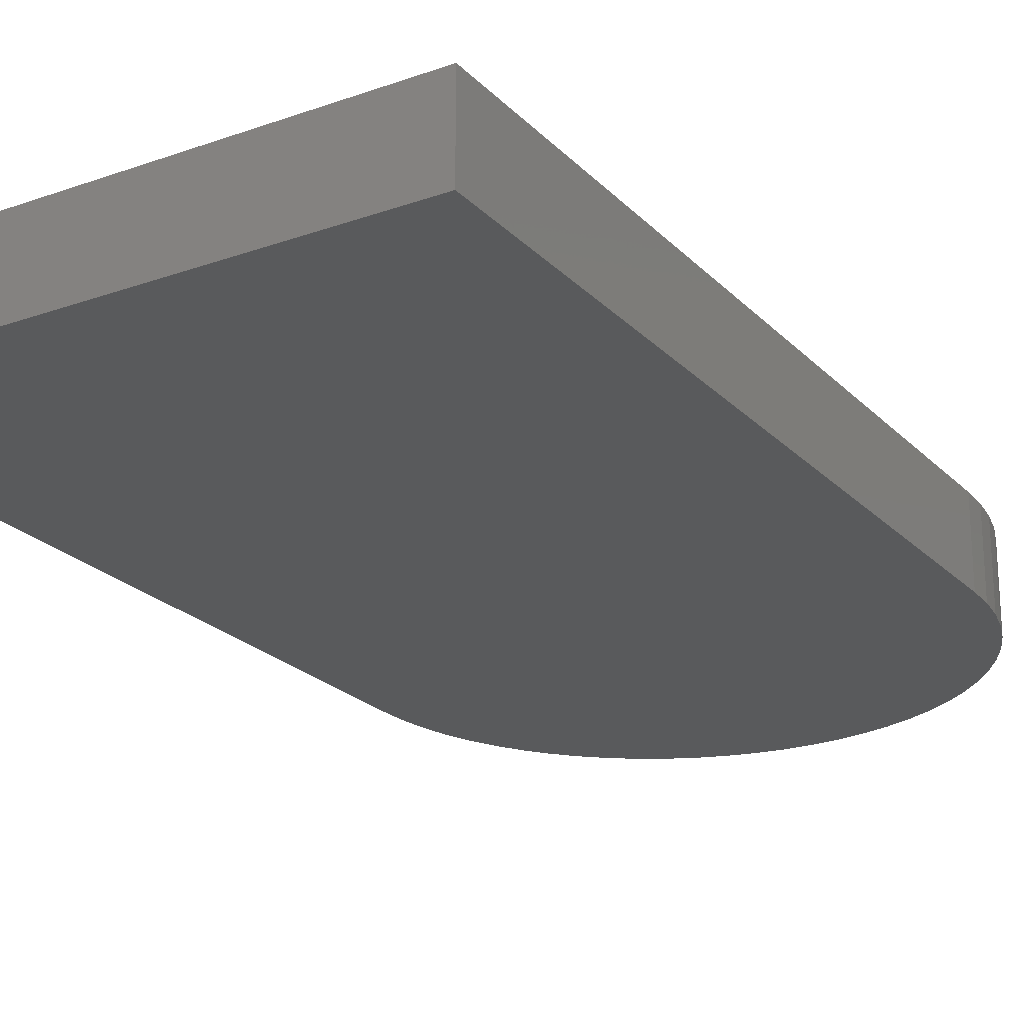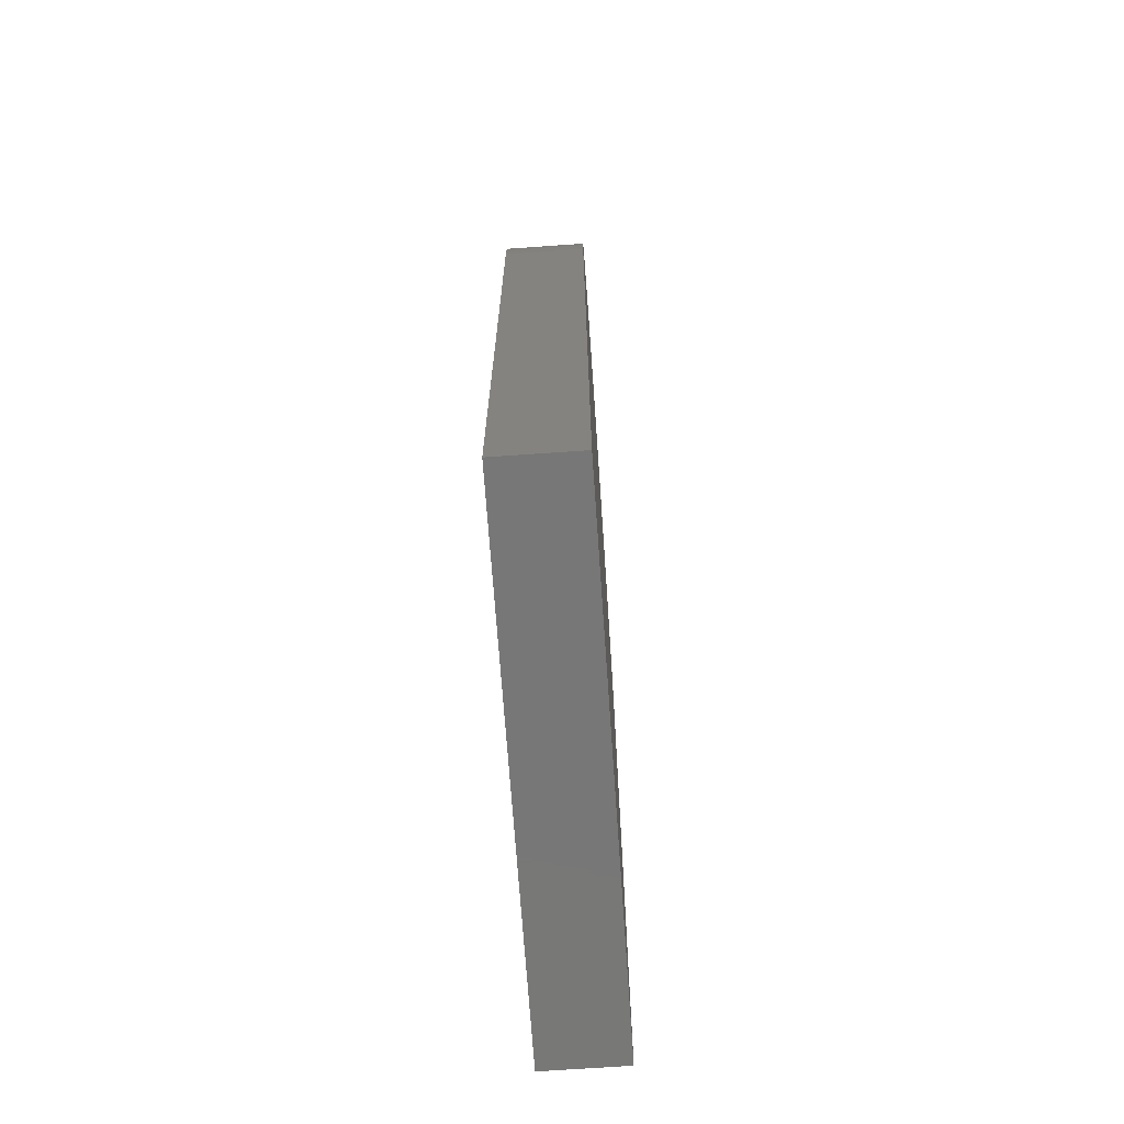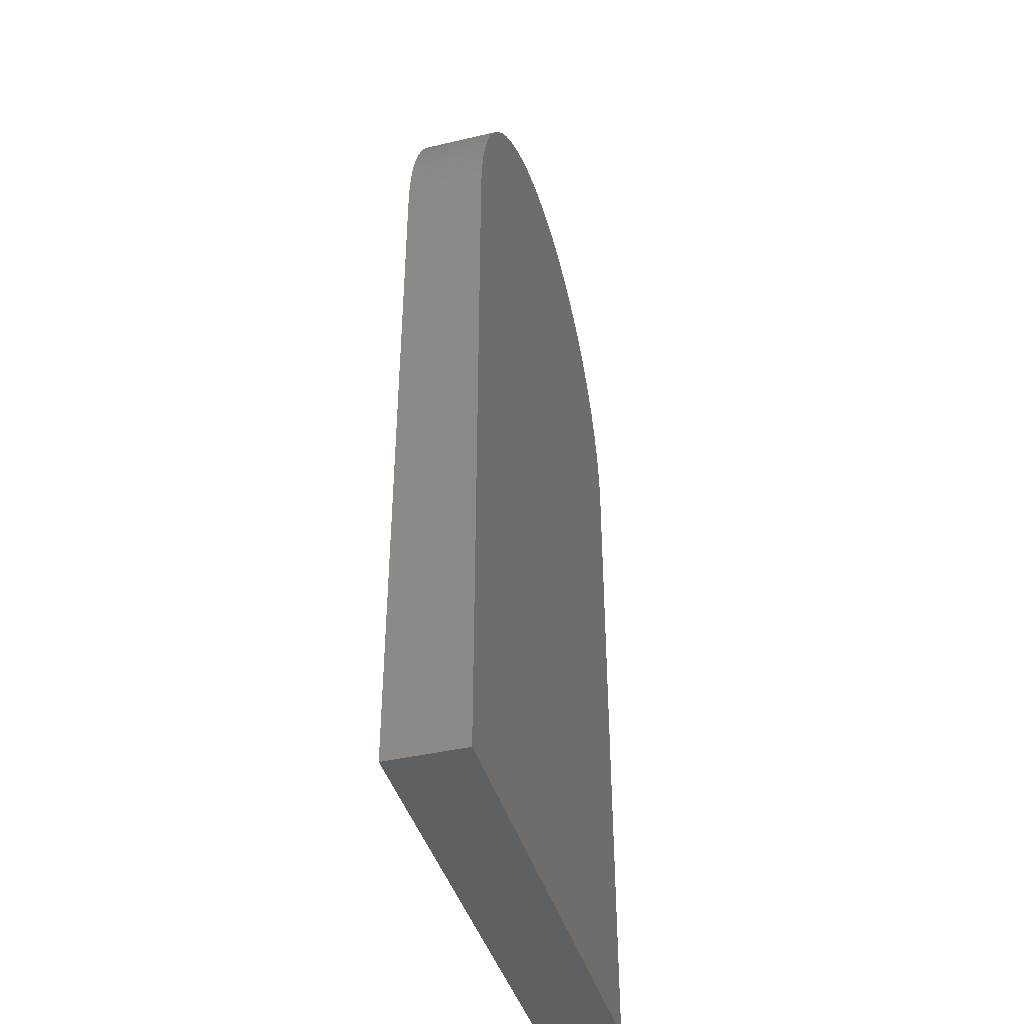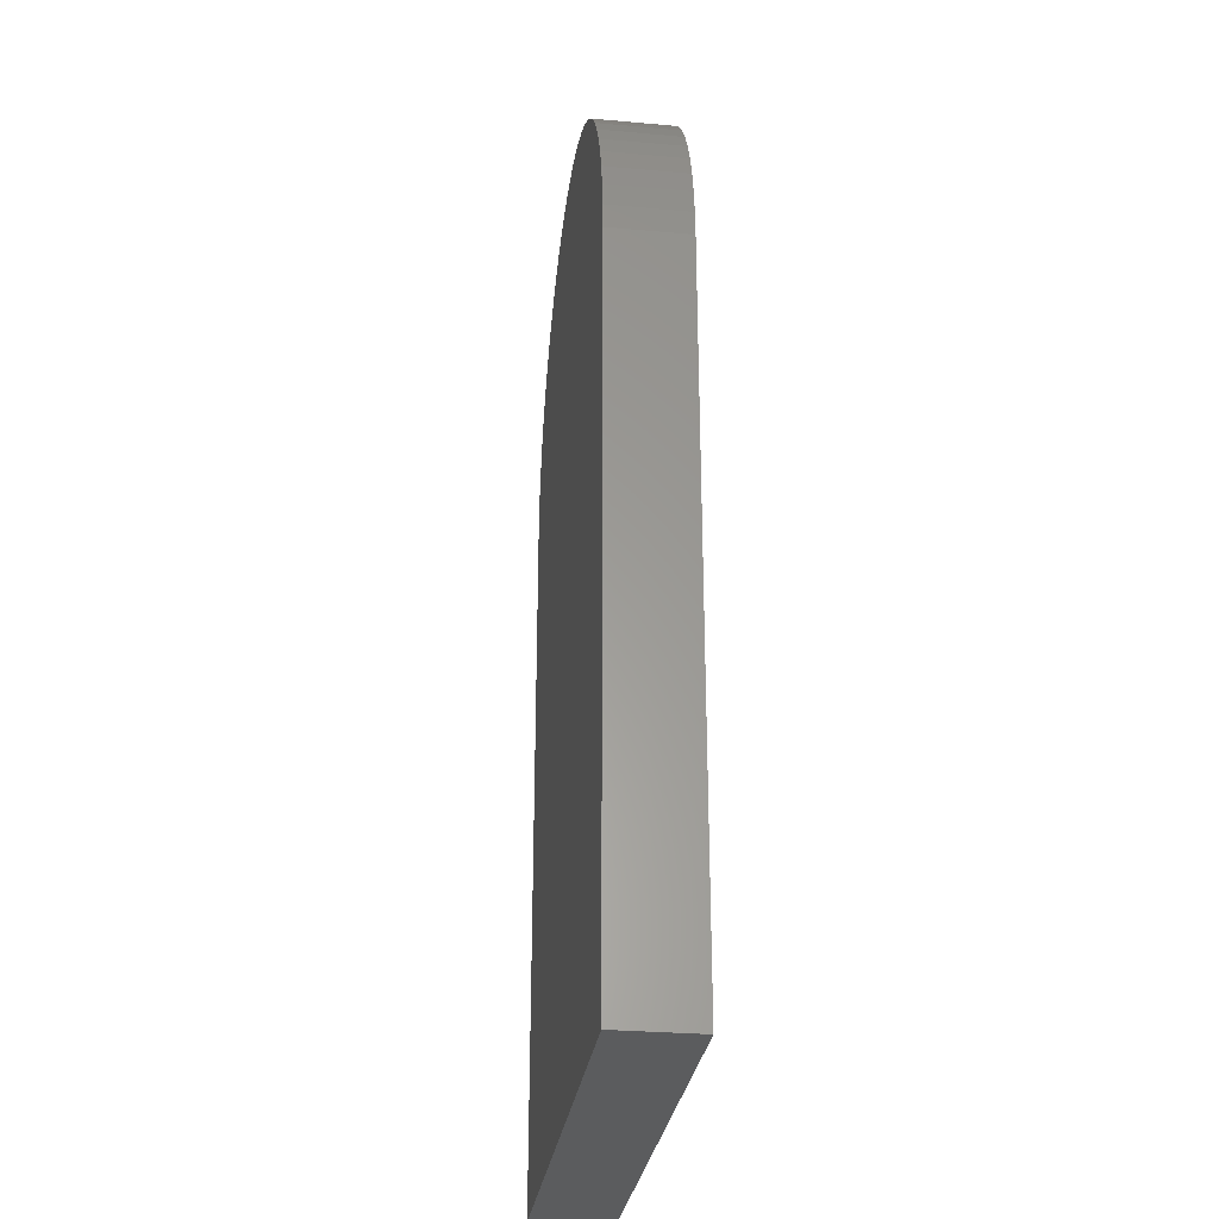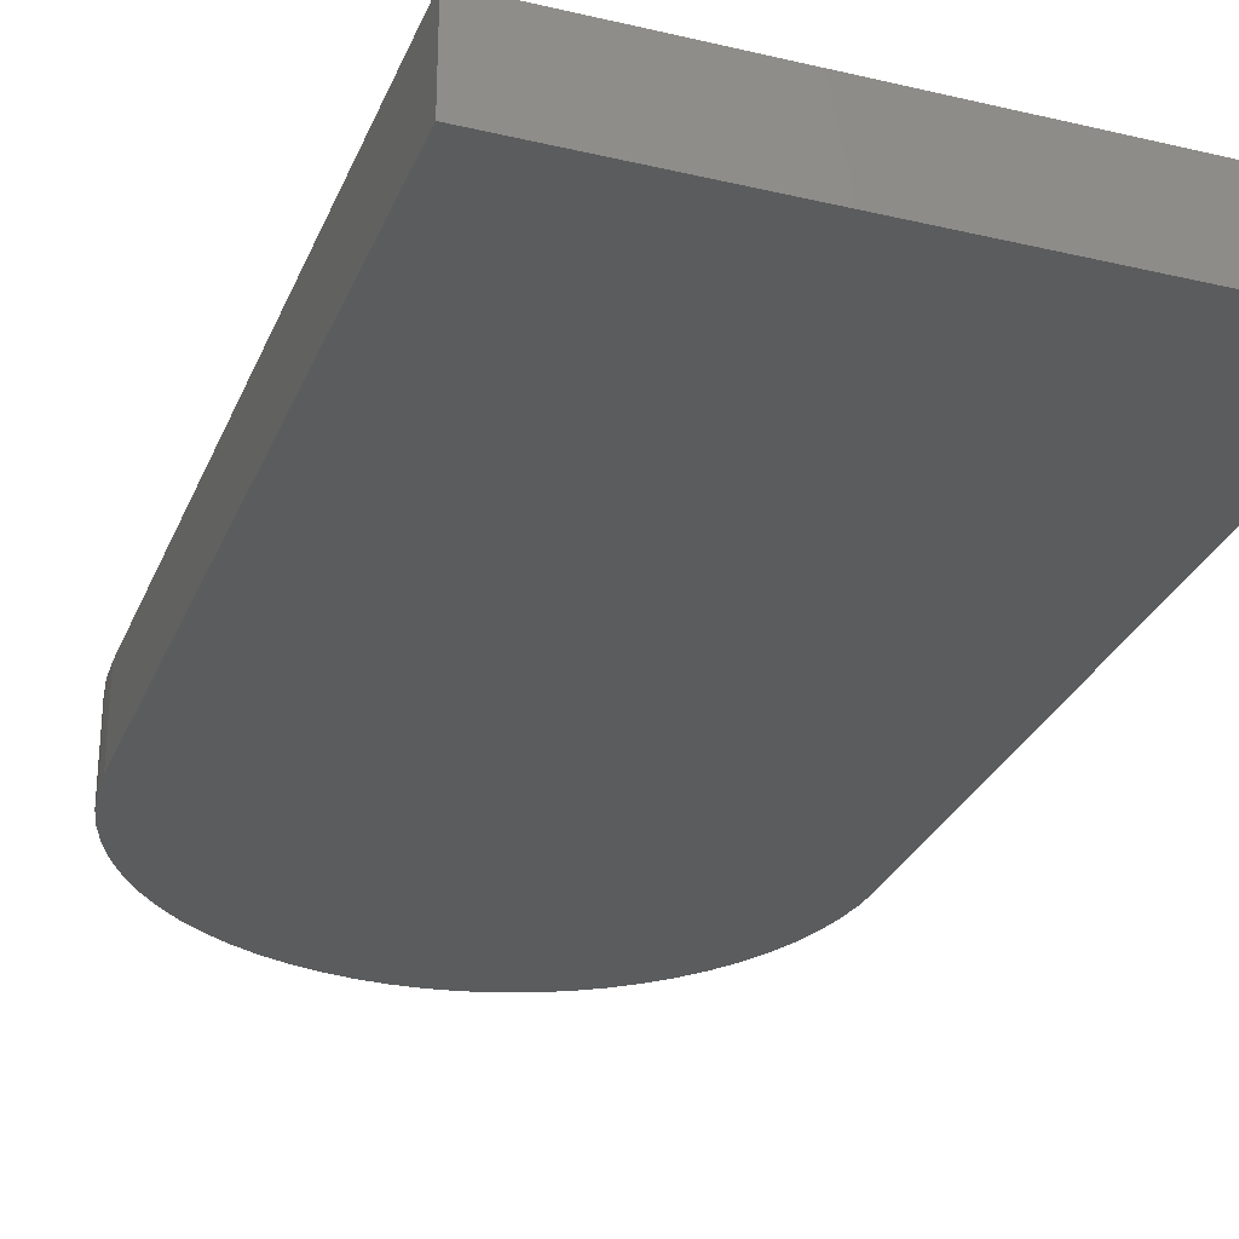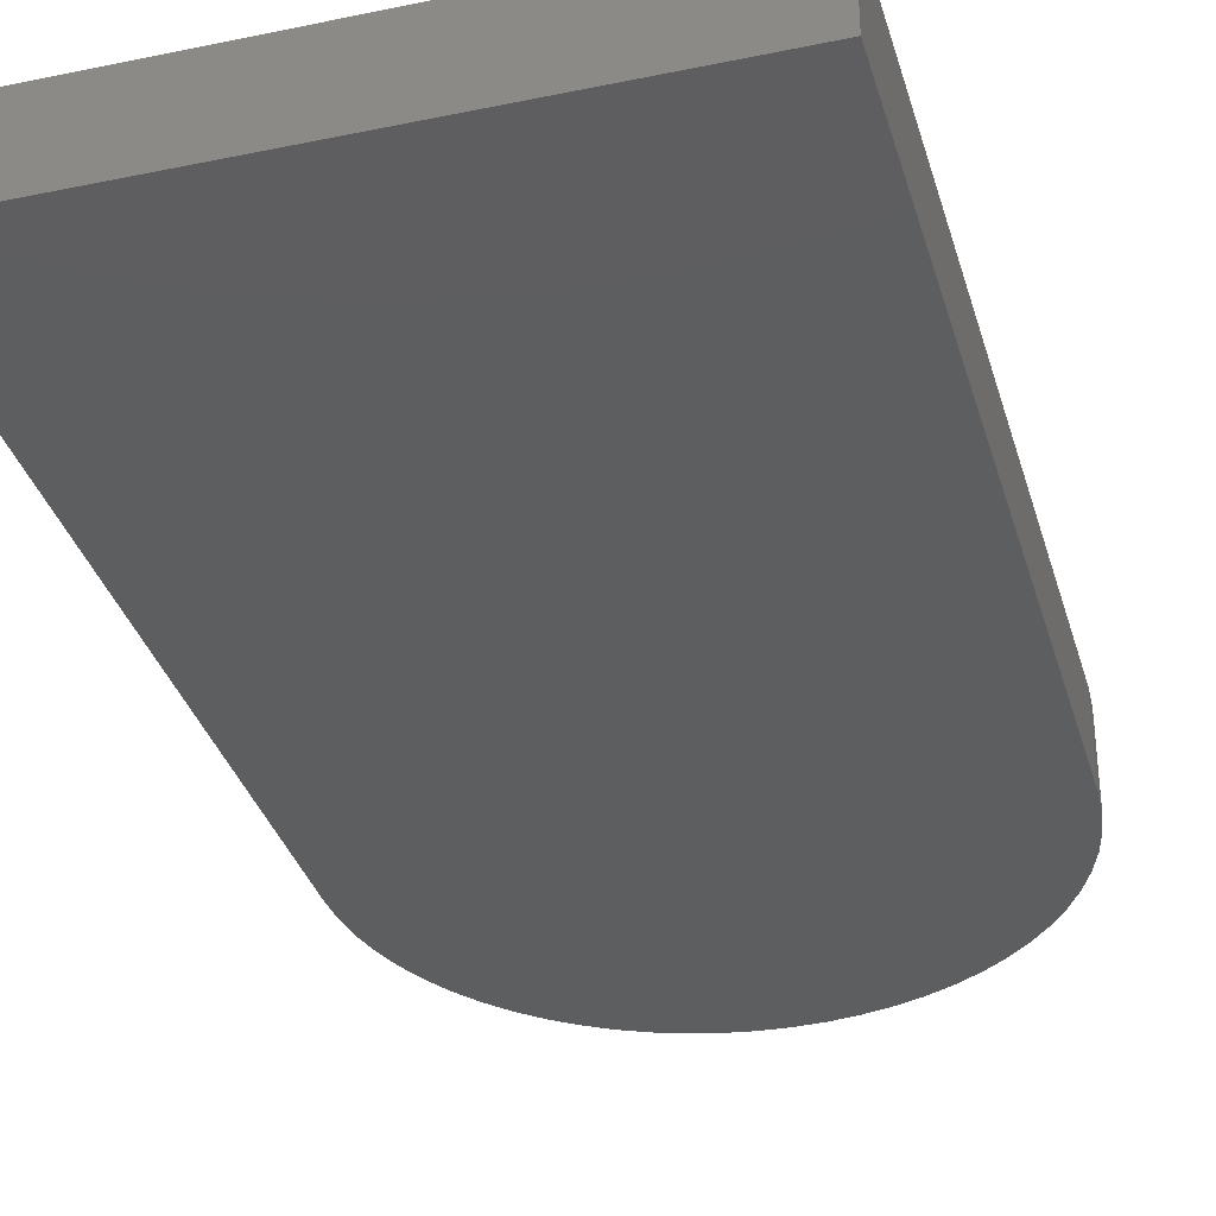
<metadata>
{"format":"stl","ext":"stl","renderer":"f3d","projection":"perspective","resolution":1024,"background":"white","views":[{"elev":-22.7,"azim":-148.6,"up":"+Y"},{"elev":-70.1,"azim":94.0,"up":"+Z"},{"elev":-41.5,"azim":105.8,"up":"+Z"},{"elev":-29.2,"azim":82.5,"up":"+Z"},{"elev":-28.9,"azim":160.6,"up":"+Y"},{"elev":-34.5,"azim":-164.4,"up":"+Y"}]}
</metadata>
<code>
# stl→obj: 105 verts, 206 faces
v 0.3688 -0.01587 -0.6143
v -0.4566 -0.06349 -0.6143
v -0.4566 -0.01587 -0.6143
v 0.3688 -0.06349 -0.6143
v -0.4566 -0.06349 0.5138
v -0.4566 -0.01587 0.5138
v 0.3688 -0.01587 0.5138
v 0.3688 -0.06349 0.5138
v -0.4566 0.06349 -0.6143
v 0.3688 0.06349 -0.6143
v -0.4388 -0.06349 0.6336
v -0.4487 -0.06349 0.5943
v -0.4546 -0.06349 0.5542
v -0.4079 -0.06349 0.7083
v -0.4252 -0.06349 0.6717
v -0.3629 -0.06349 0.7756
v -0.3871 -0.06349 0.743
v -0.2385 -0.06349 0.8777
v -0.2732 -0.06349 0.8569
v -0.3057 -0.06349 0.8328
v -0.2018 -0.06349 0.895
v -0.1244 -0.06349 0.9185
v -0.1637 -0.06349 0.9087
v -0.3357 -0.06349 0.8056
v -0.04392 -0.06349 0.9265
v -0.08437 -0.06349 0.9245
v 0.0366 -0.06349 0.9185
v -0.003464 -0.06349 0.9245
v 0.351 -0.06349 0.6336
v 0.3668 -0.06349 0.5542
v 0.3609 -0.06349 0.5943
v 0.3374 -0.06349 0.6717
v 0.3201 -0.06349 0.7083
v 0.1506 -0.06349 0.8777
v 0.114 -0.06349 0.895
v 0.07588 -0.06349 0.9087
v 0.2992 -0.06349 0.743
v 0.1854 -0.06349 0.8569
v 0.2479 -0.06349 0.8056
v 0.2751 -0.06349 0.7756
v 0.2179 -0.06349 0.8328
v 0.3668 -0.01587 0.5542
v 0.3609 -0.01587 0.5943
v 0.351 -0.01587 0.6336
v 0.3374 -0.01587 0.6717
v 0.3201 -0.01587 0.7083
v 0.2992 -0.01587 0.743
v 0.2751 -0.01587 0.7756
v 0.2479 -0.01587 0.8056
v 0.2179 -0.01587 0.8328
v 0.1854 -0.01587 0.8569
v 0.1506 -0.01587 0.8777
v 0.114 -0.01587 0.895
v 0.07588 -0.01587 0.9087
v 0.0366 -0.01587 0.9185
v -0.003464 -0.01587 0.9245
v -0.04392 -0.01587 0.9265
v -0.08437 -0.01587 0.9245
v -0.1244 -0.01587 0.9185
v -0.1637 -0.01587 0.9087
v -0.2018 -0.01587 0.895
v -0.2385 -0.01587 0.8777
v -0.2732 -0.01587 0.8569
v -0.3057 -0.01587 0.8328
v -0.3357 -0.01587 0.8056
v -0.3629 -0.01587 0.7756
v -0.3871 -0.01587 0.743
v -0.4079 -0.01587 0.7083
v -0.4252 -0.01587 0.6717
v -0.4388 -0.01587 0.6336
v -0.4487 -0.01587 0.5943
v -0.4546 -0.01587 0.5542
v -0.4566 0.06349 0.5138
v 0.3688 0.06349 0.5138
v -0.4388 0.06349 0.6336
v -0.4546 0.06349 0.5542
v -0.4487 0.06349 0.5943
v -0.4079 0.06349 0.7083
v -0.4252 0.06349 0.6717
v -0.3629 0.06349 0.7756
v -0.3871 0.06349 0.743
v -0.2385 0.06349 0.8777
v -0.3057 0.06349 0.8328
v -0.2732 0.06349 0.8569
v -0.2018 0.06349 0.895
v -0.1244 0.06349 0.9185
v -0.1637 0.06349 0.9087
v -0.3357 0.06349 0.8056
v -0.04392 0.06349 0.9265
v -0.08437 0.06349 0.9245
v 0.0366 0.06349 0.9185
v -0.003464 0.06349 0.9245
v 0.351 0.06349 0.6336
v 0.3668 0.06349 0.5542
v 0.3609 0.06349 0.5943
v 0.3374 0.06349 0.6717
v 0.3201 0.06349 0.7083
v 0.1506 0.06349 0.8777
v 0.07588 0.06349 0.9087
v 0.114 0.06349 0.895
v 0.2992 0.06349 0.743
v 0.1854 0.06349 0.8569
v 0.2479 0.06349 0.8056
v 0.2751 0.06349 0.7756
v 0.2179 0.06349 0.8328
f 1 2 3
f 1 4 2
f 3 5 6
f 3 2 5
f 7 4 1
f 7 8 4
f 1 3 9
f 1 9 10
f 11 12 13
f 14 15 11
f 14 13 5
f 14 11 13
f 16 17 14
f 18 19 20
f 21 18 20
f 22 23 21
f 22 20 24
f 22 21 20
f 8 2 4
f 8 5 2
f 25 26 22
f 27 28 25
f 29 8 30
f 29 30 31
f 32 8 29
f 33 8 32
f 34 35 36
f 34 36 27
f 34 27 25
f 34 25 22
f 37 8 33
f 38 34 22
f 39 38 22
f 39 37 40
f 39 41 38
f 39 24 16
f 39 14 5
f 39 5 8
f 39 16 14
f 39 22 24
f 39 8 37
f 42 8 7
f 42 30 8
f 43 31 30
f 43 30 42
f 44 29 31
f 44 31 43
f 45 32 29
f 45 29 44
f 46 33 32
f 46 32 45
f 47 37 33
f 47 33 46
f 48 40 37
f 48 37 47
f 49 40 48
f 49 39 40
f 50 39 49
f 50 41 39
f 51 38 41
f 51 41 50
f 52 34 38
f 52 38 51
f 53 35 34
f 53 34 52
f 54 36 35
f 54 35 53
f 55 27 36
f 55 36 54
f 56 28 27
f 56 27 55
f 57 25 28
f 57 28 56
f 58 26 25
f 58 25 57
f 59 22 26
f 59 26 58
f 60 23 22
f 60 22 59
f 61 21 23
f 61 23 60
f 62 18 21
f 62 21 61
f 63 19 18
f 63 18 62
f 64 20 19
f 64 24 20
f 64 19 63
f 65 24 64
f 66 16 24
f 66 17 16
f 66 24 65
f 67 17 66
f 68 14 17
f 68 17 67
f 69 15 14
f 69 14 68
f 70 11 15
f 70 15 69
f 71 12 11
f 71 11 70
f 72 13 12
f 72 12 71
f 6 5 13
f 6 13 72
f 3 6 73
f 3 73 9
f 7 1 10
f 7 10 74
f 75 76 77
f 78 75 79
f 78 73 76
f 78 76 75
f 80 78 81
f 82 83 84
f 85 83 82
f 86 85 87
f 86 88 83
f 86 83 85
f 74 10 9
f 74 9 73
f 89 86 90
f 91 89 92
f 93 94 74
f 93 95 94
f 96 93 74
f 97 96 74
f 98 99 100
f 98 91 99
f 98 89 91
f 98 86 89
f 101 97 74
f 102 86 98
f 103 86 102
f 103 104 101
f 103 102 105
f 103 80 88
f 103 73 78
f 103 74 73
f 103 78 80
f 103 88 86
f 103 101 74
f 42 7 74
f 42 74 94
f 43 94 95
f 43 42 94
f 44 95 93
f 44 43 95
f 45 93 96
f 45 44 93
f 46 96 97
f 46 45 96
f 47 97 101
f 47 46 97
f 48 101 104
f 48 47 101
f 49 48 104
f 49 104 103
f 50 49 103
f 50 103 105
f 51 105 102
f 51 50 105
f 52 102 98
f 52 51 102
f 53 98 100
f 53 52 98
f 54 100 99
f 54 53 100
f 55 99 91
f 55 91 92
f 55 54 99
f 56 55 92
f 57 92 89
f 57 89 90
f 57 56 92
f 58 57 90
f 59 90 86
f 59 86 87
f 59 58 90
f 60 59 87
f 61 87 85
f 61 60 87
f 62 85 82
f 62 82 84
f 62 61 85
f 63 62 84
f 64 84 83
f 64 83 88
f 64 63 84
f 65 64 88
f 66 88 80
f 66 65 88
f 67 80 81
f 67 66 80
f 68 81 78
f 68 67 81
f 69 78 79
f 69 68 78
f 70 79 75
f 70 69 79
f 71 75 77
f 71 70 75
f 72 77 76
f 72 71 77
f 6 76 73
f 6 72 76

</code>
